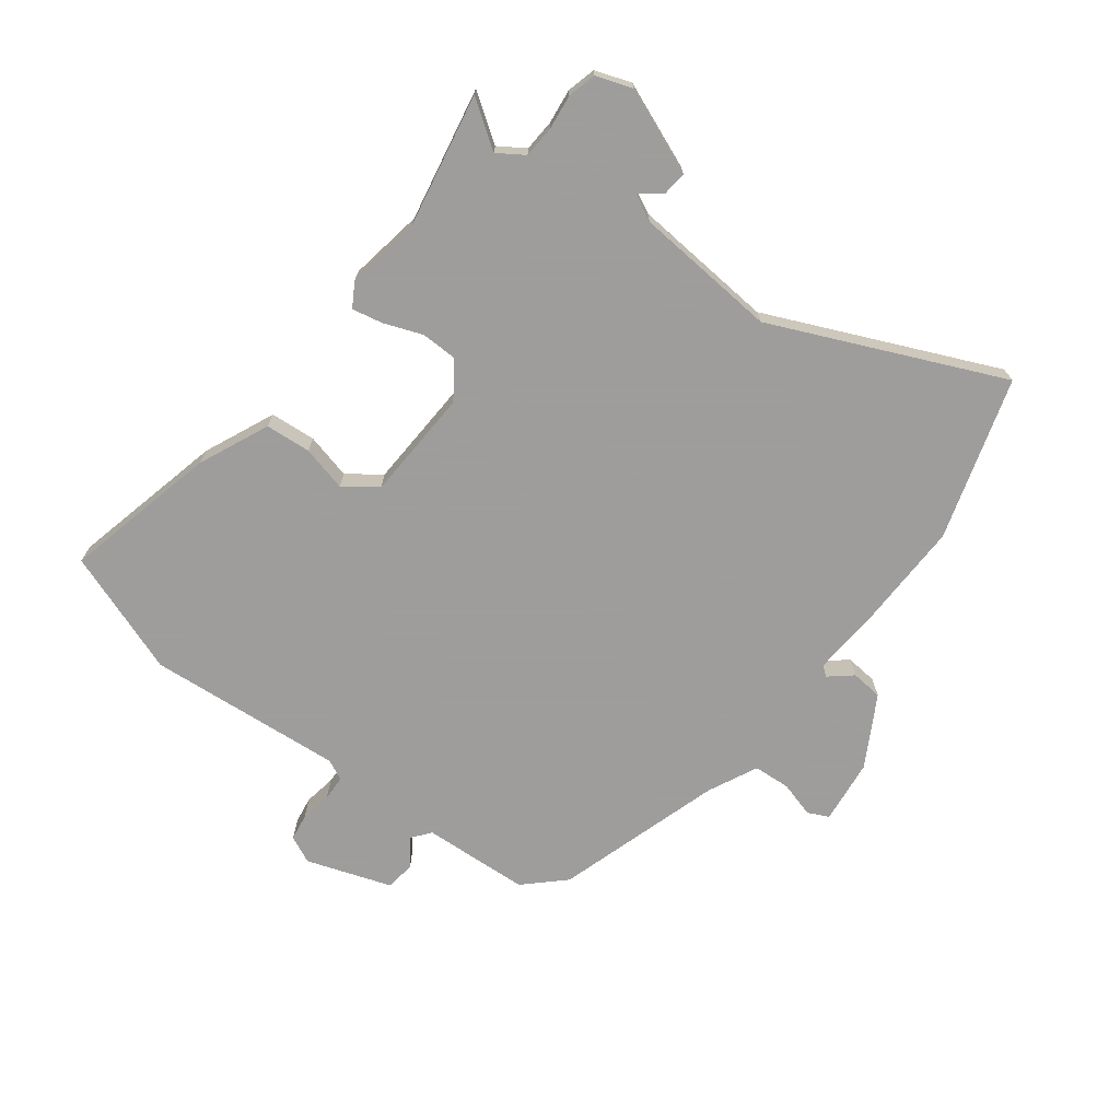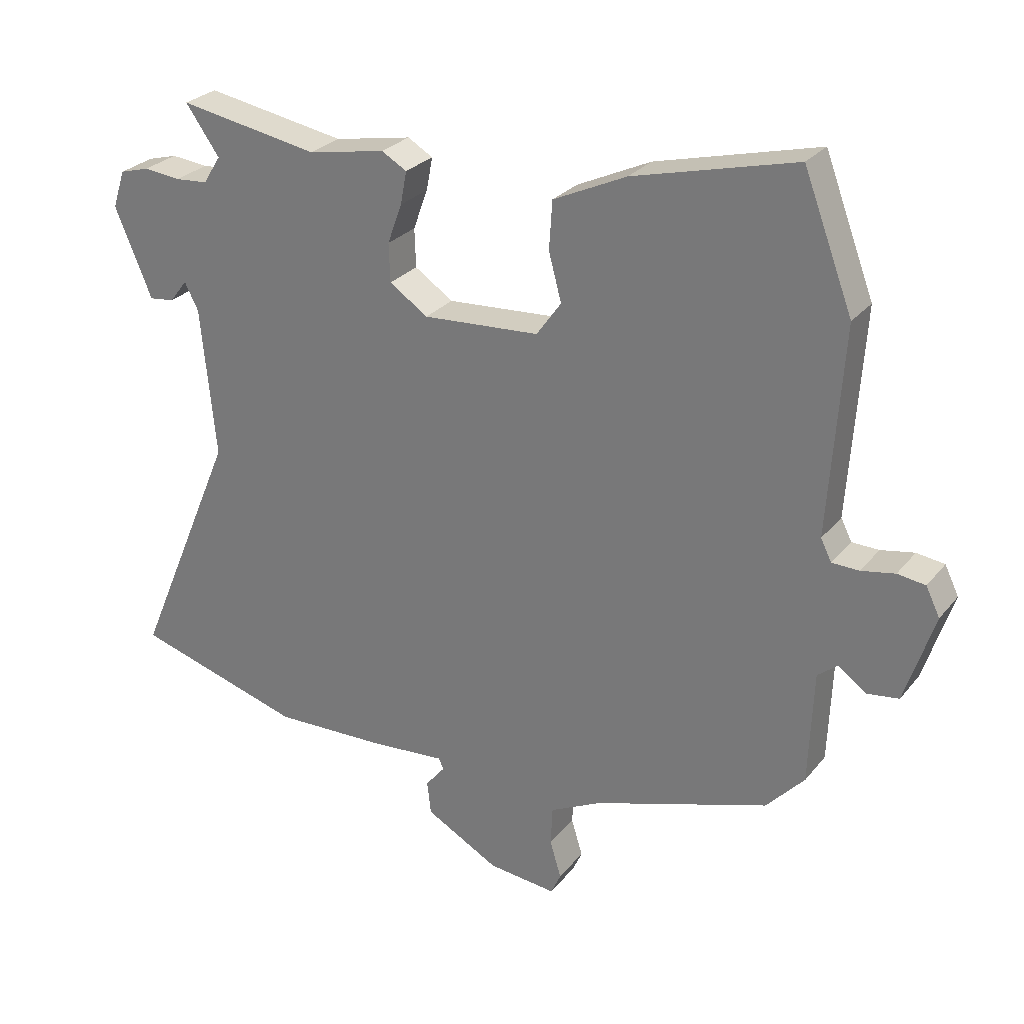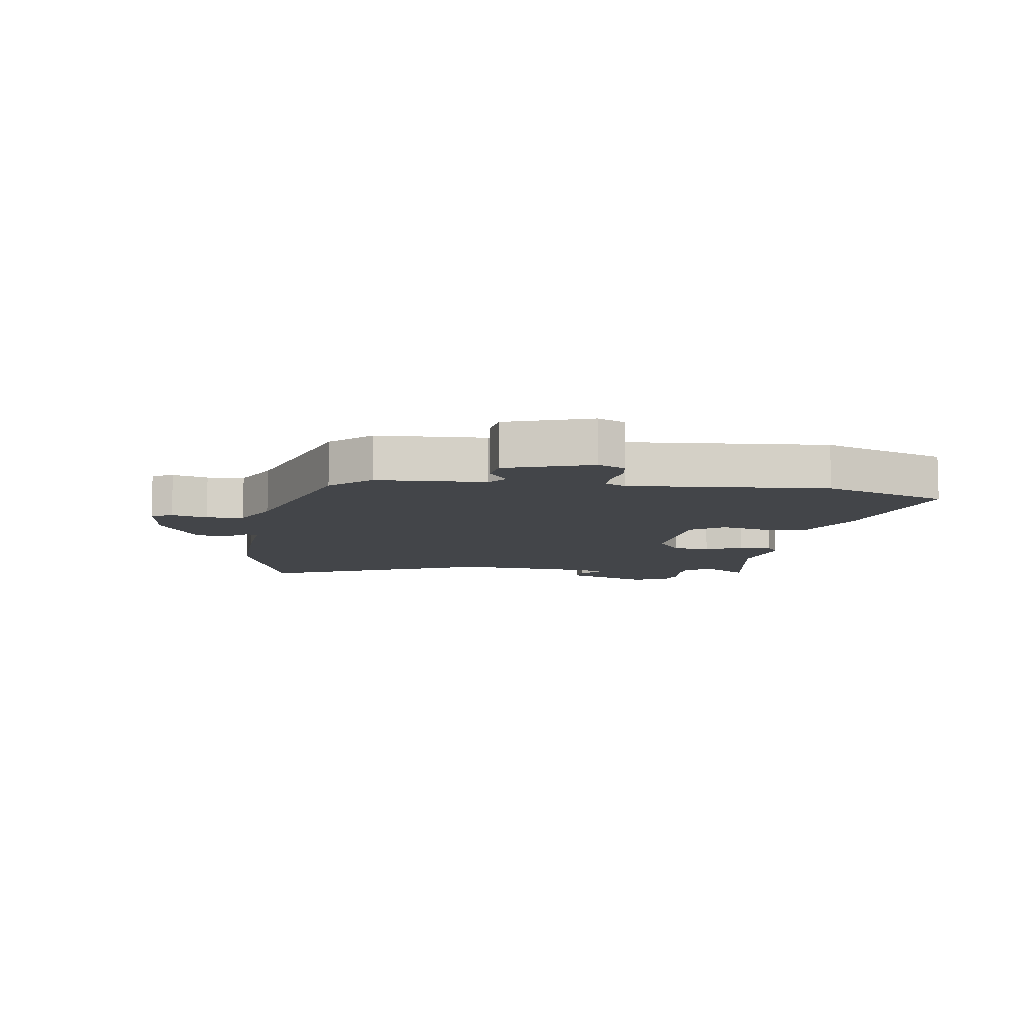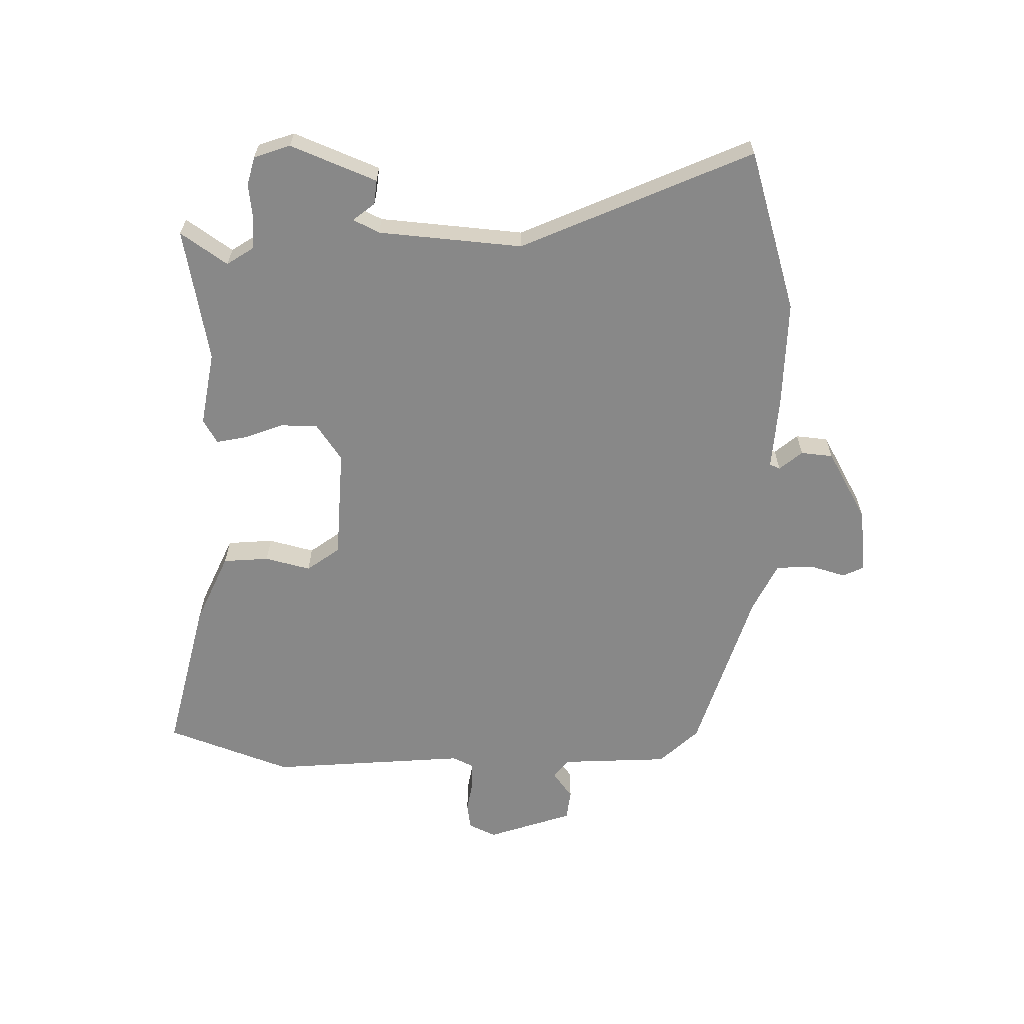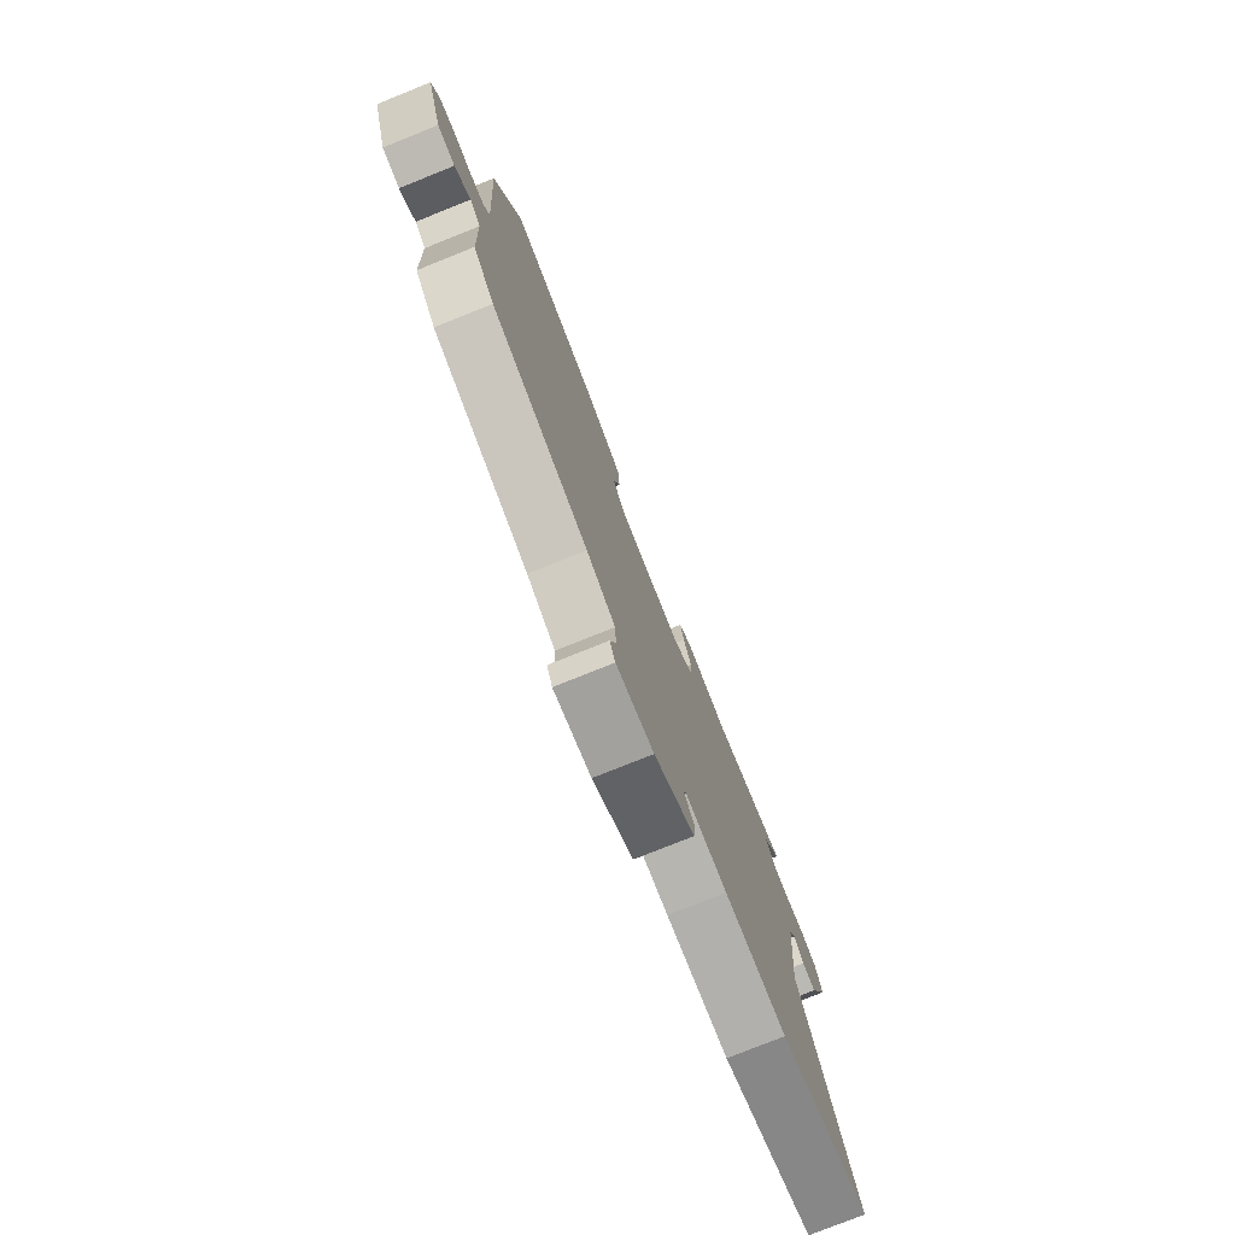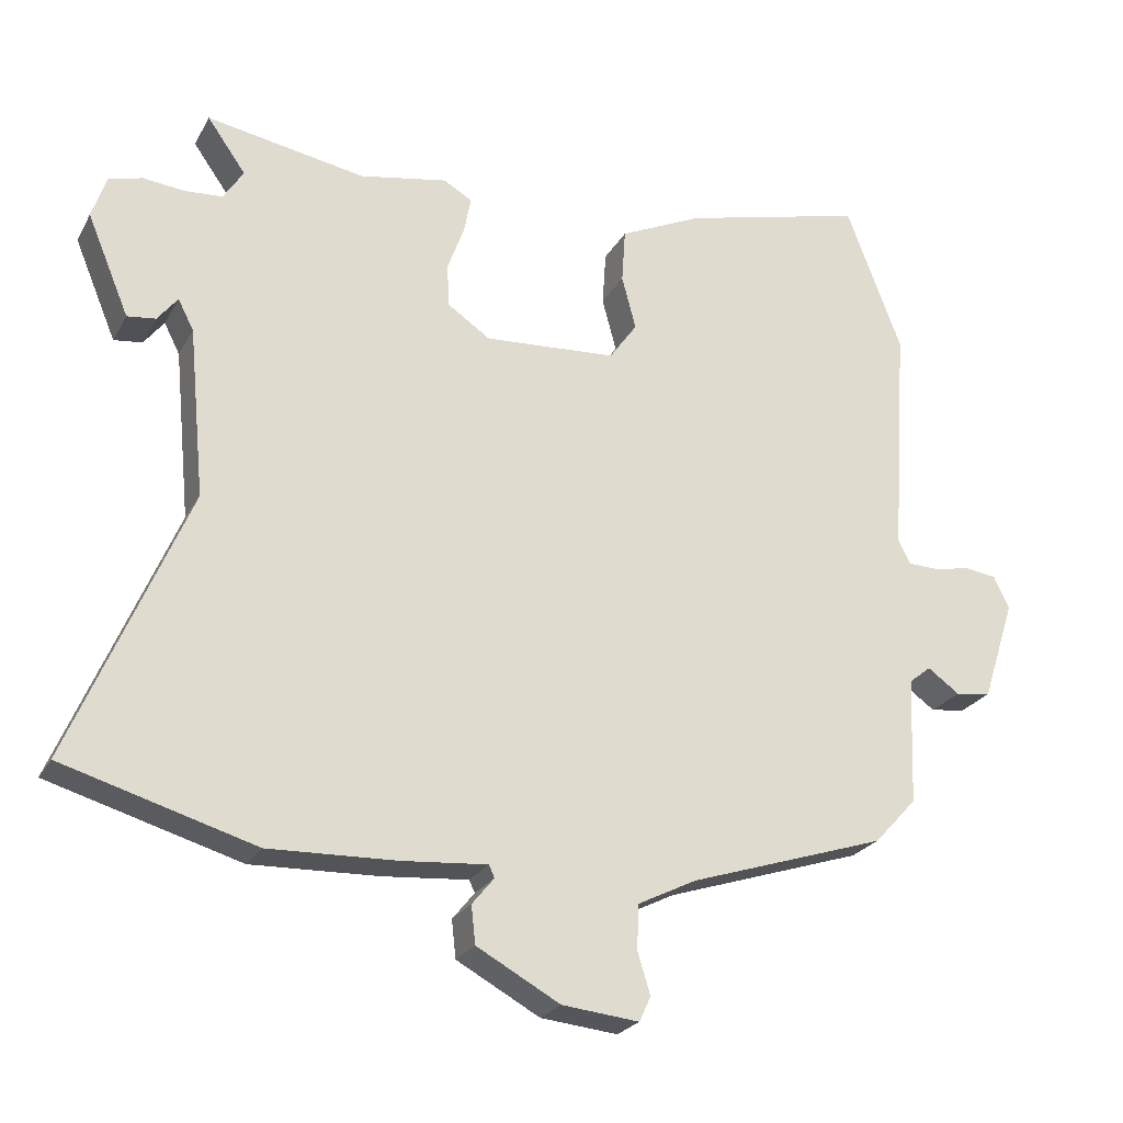
<metadata>
{"format":"obj","ext":"obj","renderer":"f3d","projection":"perspective","resolution":1024,"background":"white","views":[{"elev":-70.7,"azim":53.7,"up":"+Y"},{"elev":27.2,"azim":-149.7,"up":"+Z"},{"elev":-8.8,"azim":-97.9,"up":"+Y"},{"elev":-62.9,"azim":89.7,"up":"+Y"},{"elev":-77.1,"azim":-68.1,"up":"+Z"},{"elev":-24.2,"azim":157.2,"up":"+Z"}]}
</metadata>
<code>
v 0.673 0.07 -0.45
v 0.404 0.07 -0.528
v 0.225 0.07 -0.522
v 0.105 0.07 -0.512
v 0.097 0.07 -0.529
v 0.128 0.07 -0.567
v 0.122 0.07 -0.62
v 0.005 0.07 -0.684
v -0.103 0.07 -0.695
v -0.119 0.07 -0.66
v -0.101 0.07 -0.601
v -0.104 0.07 -0.539
v -0.186 0.07 -0.498
v -0.463 0.07 -0.408
v -0.523 0.07 -0.343
v -0.53 0.07 -0.164
v -0.561 0.07 -0.139
v -0.606 0.07 -0.171
v -0.656 0.07 -0.164
v -0.702 0.07 -0.022
v -0.68 0.07 0.023
v -0.636 0.07 0.029
v -0.583 0.07 0.019
v -0.54 0.07 0.02
v -0.523 0.07 0.054
v -0.545 0.07 0.381
v -0.467 0.07 0.586
v -0.211 0.07 0.521
v -0.095 0.07 0.467
v -0.09 0.07 0.391
v -0.11 0.07 0.316
v -0.071 0.07 0.261
v 0.114 0.07 0.249
v 0.175 0.07 0.29
v 0.177 0.07 0.351
v 0.154 0.07 0.414
v 0.144 0.07 0.466
v 0.184 0.07 0.489
v 0.307 0.07 0.466
v 0.53 0.07 0.505
v 0.476 0.07 0.429
v 0.504 0.07 0.385
v 0.556 0.07 0.381
v 0.615 0.07 0.387
v 0.662 0.07 0.374
v 0.682 0.07 0.314
v 0.623 0.07 0.173
v 0.583 0.07 0.178
v 0.555 0.07 0.214
v 0.533 0.07 0.171
v 0.51 0.07 -0.067
v 0.673 0 -0.45
v 0.404 0 -0.528
v 0.225 0 -0.522
v 0.105 0 -0.512
v 0.097 0 -0.529
v 0.128 0 -0.567
v 0.122 0 -0.62
v 0.005 0 -0.684
v -0.103 0 -0.695
v -0.119 0 -0.66
v -0.101 0 -0.601
v -0.104 0 -0.539
v -0.186 0 -0.498
v -0.463 0 -0.408
v -0.523 0 -0.343
v -0.53 0 -0.164
v -0.561 0 -0.139
v -0.606 0 -0.171
v -0.656 0 -0.164
v -0.702 0 -0.022
v -0.68 0 0.023
v -0.636 0 0.029
v -0.583 0 0.019
v -0.54 0 0.02
v -0.523 0 0.054
v -0.545 0 0.381
v -0.467 0 0.586
v -0.211 0 0.521
v -0.095 0 0.467
v -0.09 0 0.391
v -0.11 0 0.316
v -0.071 0 0.261
v 0.114 0 0.249
v 0.175 0 0.29
v 0.177 0 0.351
v 0.154 0 0.414
v 0.144 0 0.466
v 0.184 0 0.489
v 0.307 0 0.466
v 0.53 0 0.505
v 0.476 0 0.429
v 0.504 0 0.385
v 0.556 0 0.381
v 0.615 0 0.387
v 0.662 0 0.374
v 0.682 0 0.314
v 0.623 0 0.173
v 0.583 0 0.178
v 0.555 0 0.214
v 0.533 0 0.171
v 0.51 0 -0.067
f 47 48 49
f 46 47 49
f 45 46 49
f 44 45 49
f 43 44 49
f 42 43 49 50
f 41 42 50 51
f 39 40 41
f 39 41 51
f 38 39 51
f 37 38 51
f 36 37 51
f 35 36 51
f 29 30 31
f 28 29 31
f 27 28 31
f 26 27 31
f 25 26 31
f 24 25 31 32
f 21 22 23
f 20 21 23
f 19 20 23
f 18 19 23
f 17 18 23
f 16 17 23 24
f 13 14 15 16
f 24 32 33
f 16 24 33
f 13 16 33
f 12 13 33
f 9 10 11
f 8 9 11
f 7 8 11
f 6 7 11
f 5 6 11
f 12 33 34
f 11 12 34
f 5 11 34
f 4 5 34
f 1 2 3
f 51 1 3
f 35 51 3
f 34 35 3
f 3 4 34
f 100 99 98
f 100 98 97
f 100 97 96
f 100 96 95
f 100 95 94
f 101 100 94 93
f 102 101 93 92
f 92 91 90
f 102 92 90
f 102 90 89
f 102 89 88
f 102 88 87
f 102 87 86
f 82 81 80
f 82 80 79
f 82 79 78
f 82 78 77
f 82 77 76
f 83 82 76 75
f 74 73 72
f 74 72 71
f 74 71 70
f 74 70 69
f 74 69 68
f 75 74 68 67
f 67 66 65 64
f 84 83 75
f 84 75 67
f 84 67 64
f 84 64 63
f 62 61 60
f 62 60 59
f 62 59 58
f 62 58 57
f 62 57 56
f 85 84 63
f 85 63 62
f 85 62 56
f 85 56 55
f 54 53 52
f 54 52 102
f 54 102 86
f 54 86 85
f 85 55 54
f 1 52 53 2
f 2 53 54 3
f 3 54 55 4
f 4 55 56 5
f 5 56 57 6
f 6 57 58 7
f 7 58 59 8
f 8 59 60 9
f 9 60 61 10
f 10 61 62 11
f 11 62 63 12
f 12 63 64 13
f 13 64 65 14
f 14 65 66 15
f 15 66 67 16
f 16 67 68 17
f 17 68 69 18
f 18 69 70 19
f 19 70 71 20
f 20 71 72 21
f 21 72 73 22
f 22 73 74 23
f 23 74 75 24
f 24 75 76 25
f 25 76 77 26
f 26 77 78 27
f 27 78 79 28
f 28 79 80 29
f 29 80 81 30
f 30 81 82 31
f 31 82 83 32
f 32 83 84 33
f 33 84 85 34
f 34 85 86 35
f 35 86 87 36
f 36 87 88 37
f 37 88 89 38
f 38 89 90 39
f 39 90 91 40
f 40 91 92 41
f 41 92 93 42
f 42 93 94 43
f 43 94 95 44
f 44 95 96 45
f 45 96 97 46
f 46 97 98 47
f 47 98 99 48
f 48 99 100 49
f 49 100 101 50
f 50 101 102 51
f 51 102 52 1

</code>
